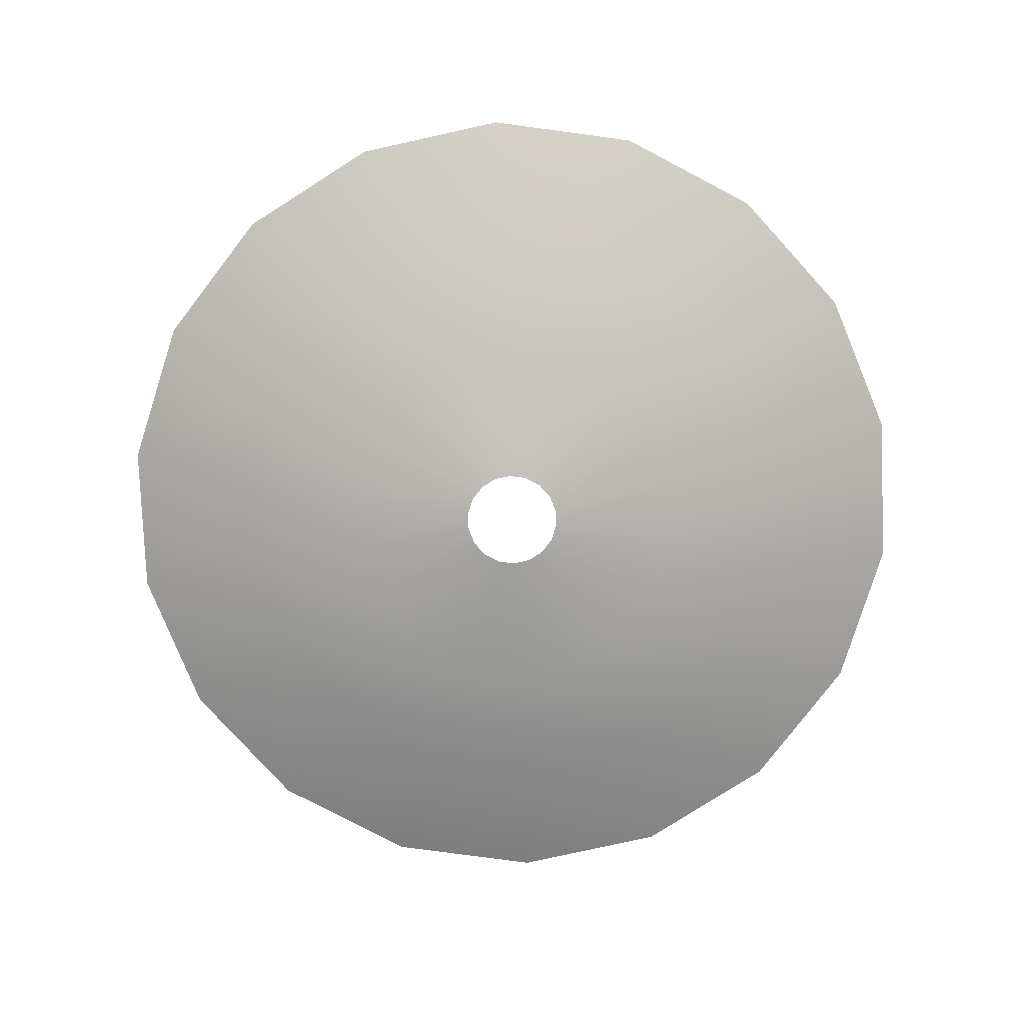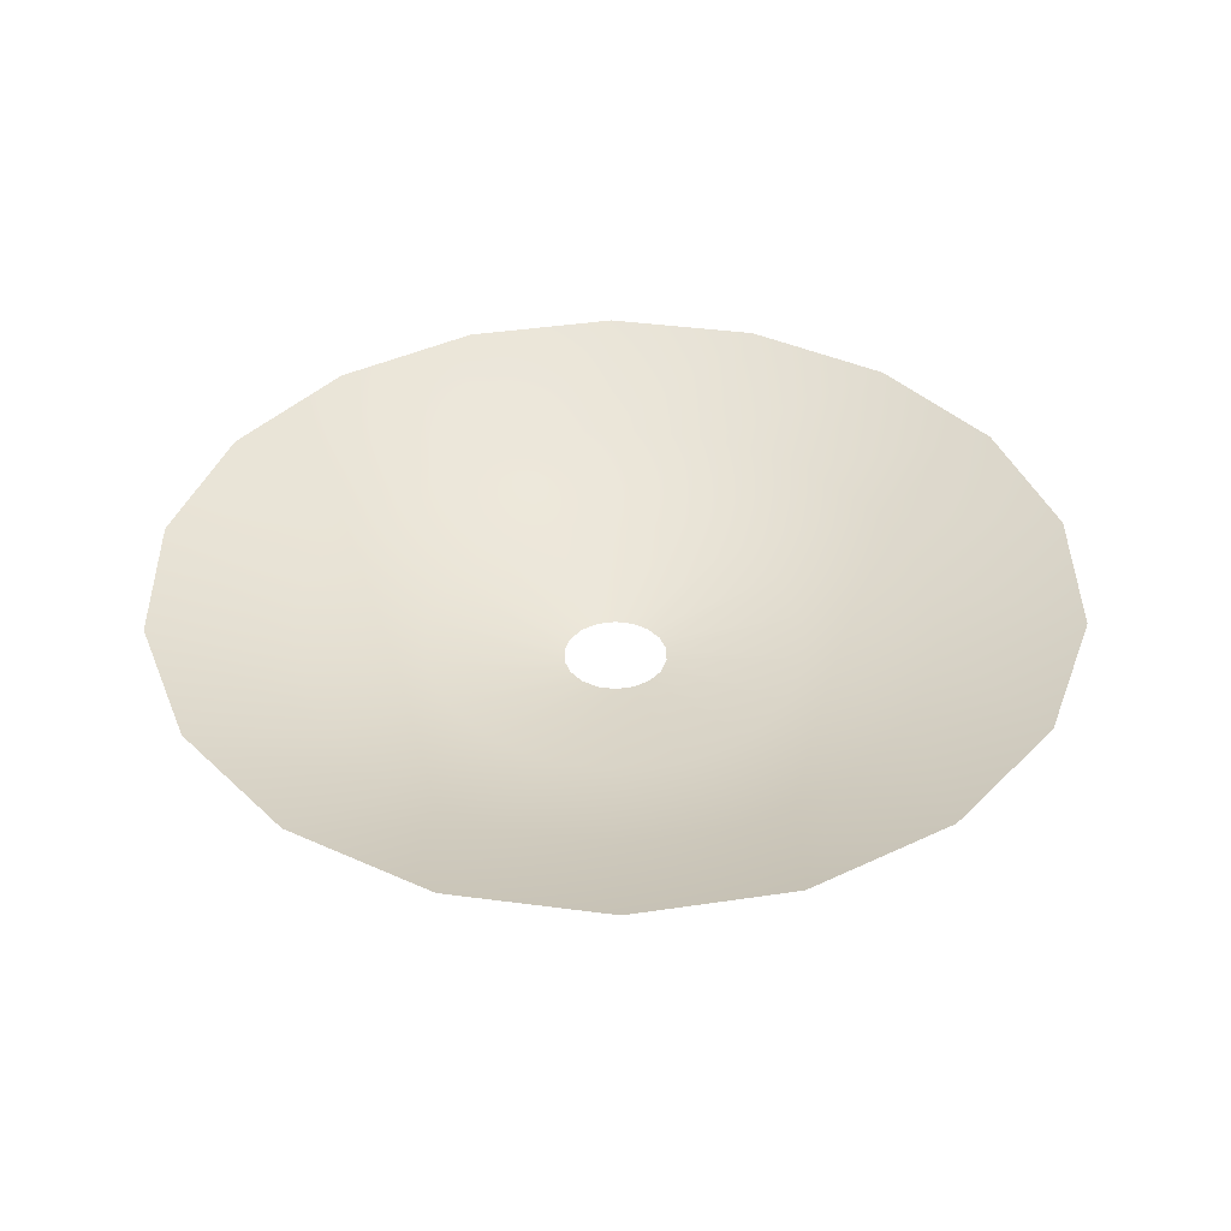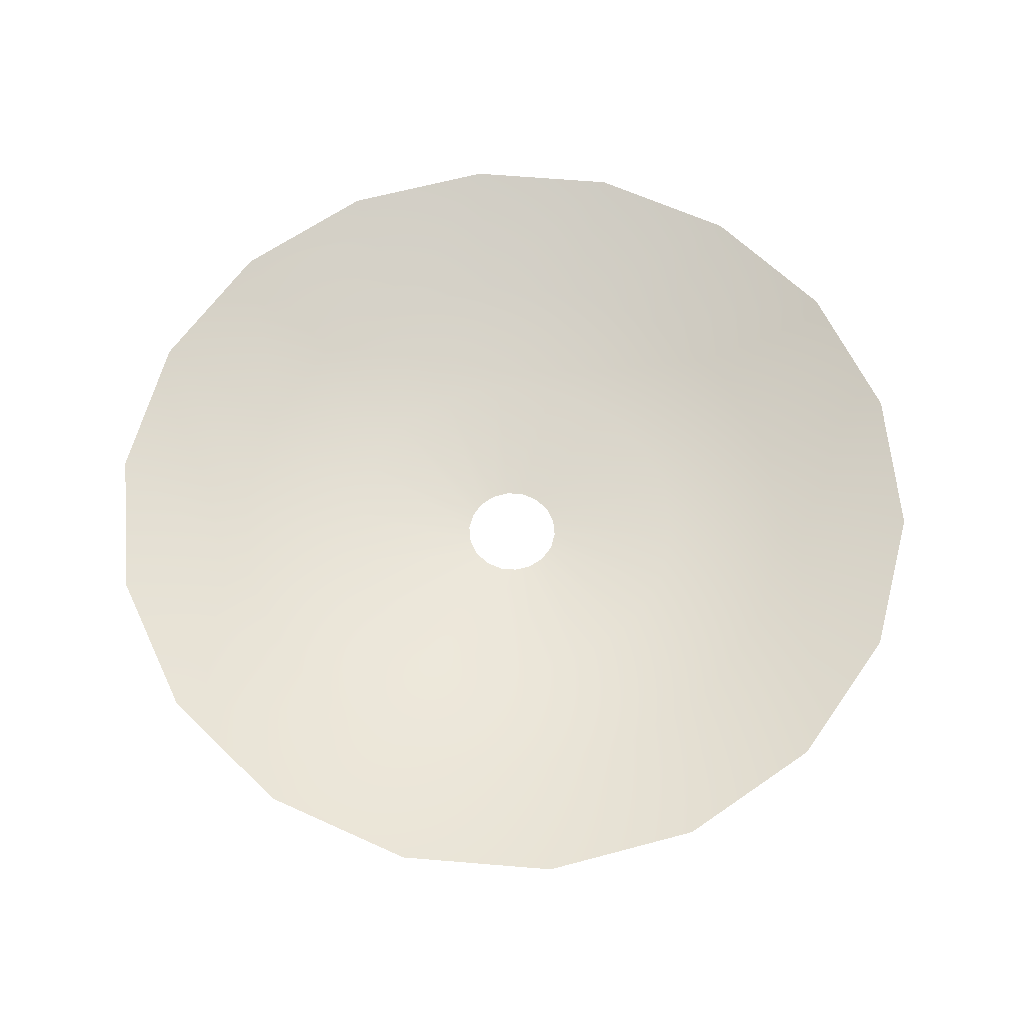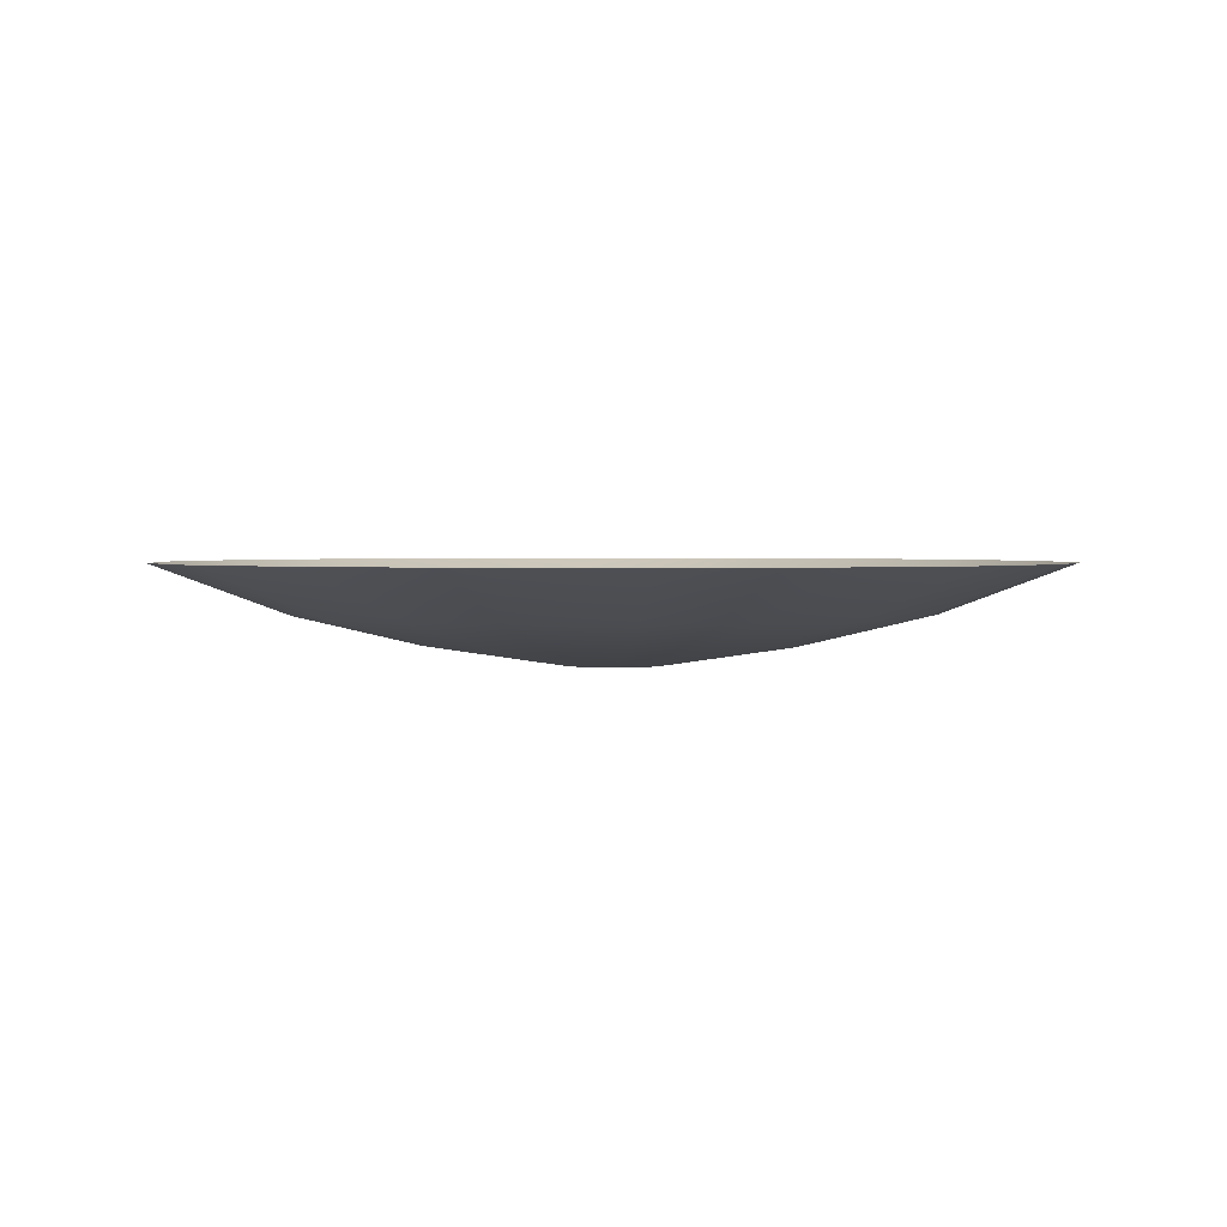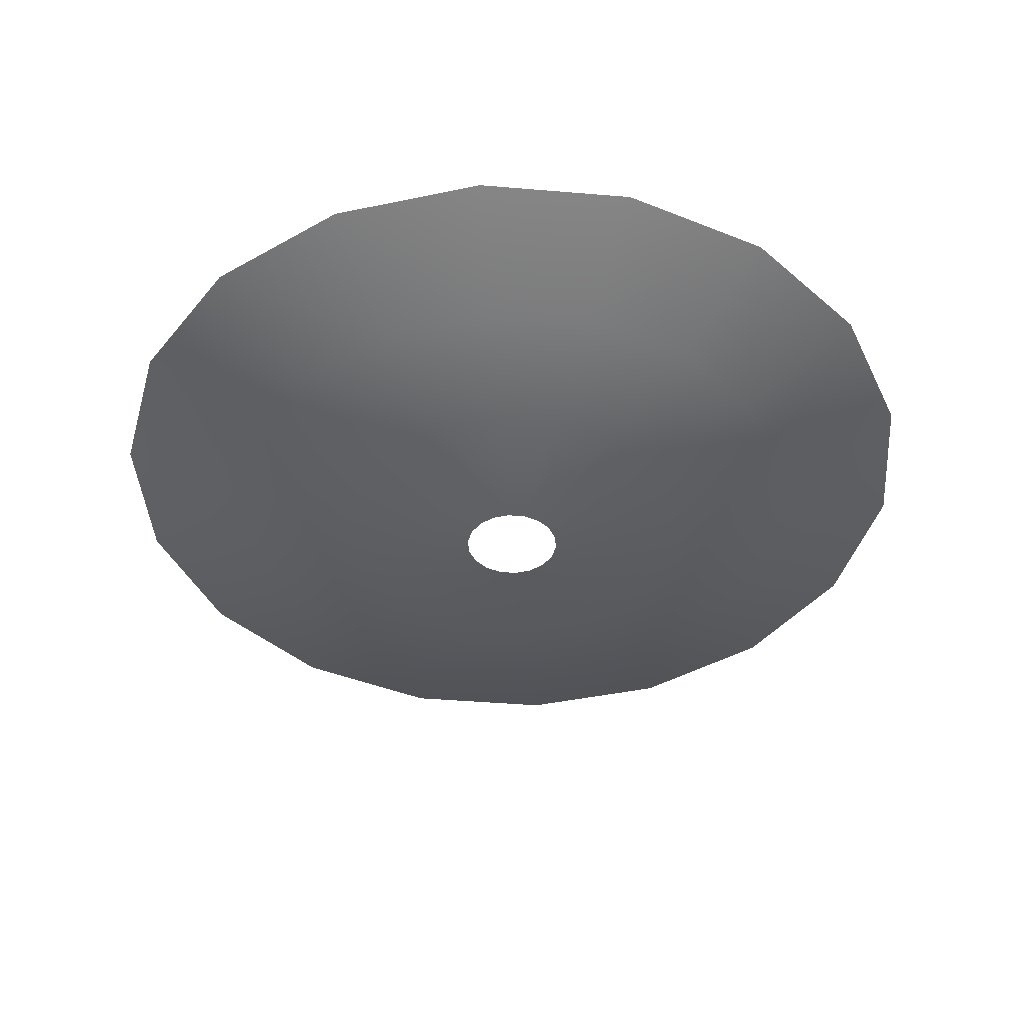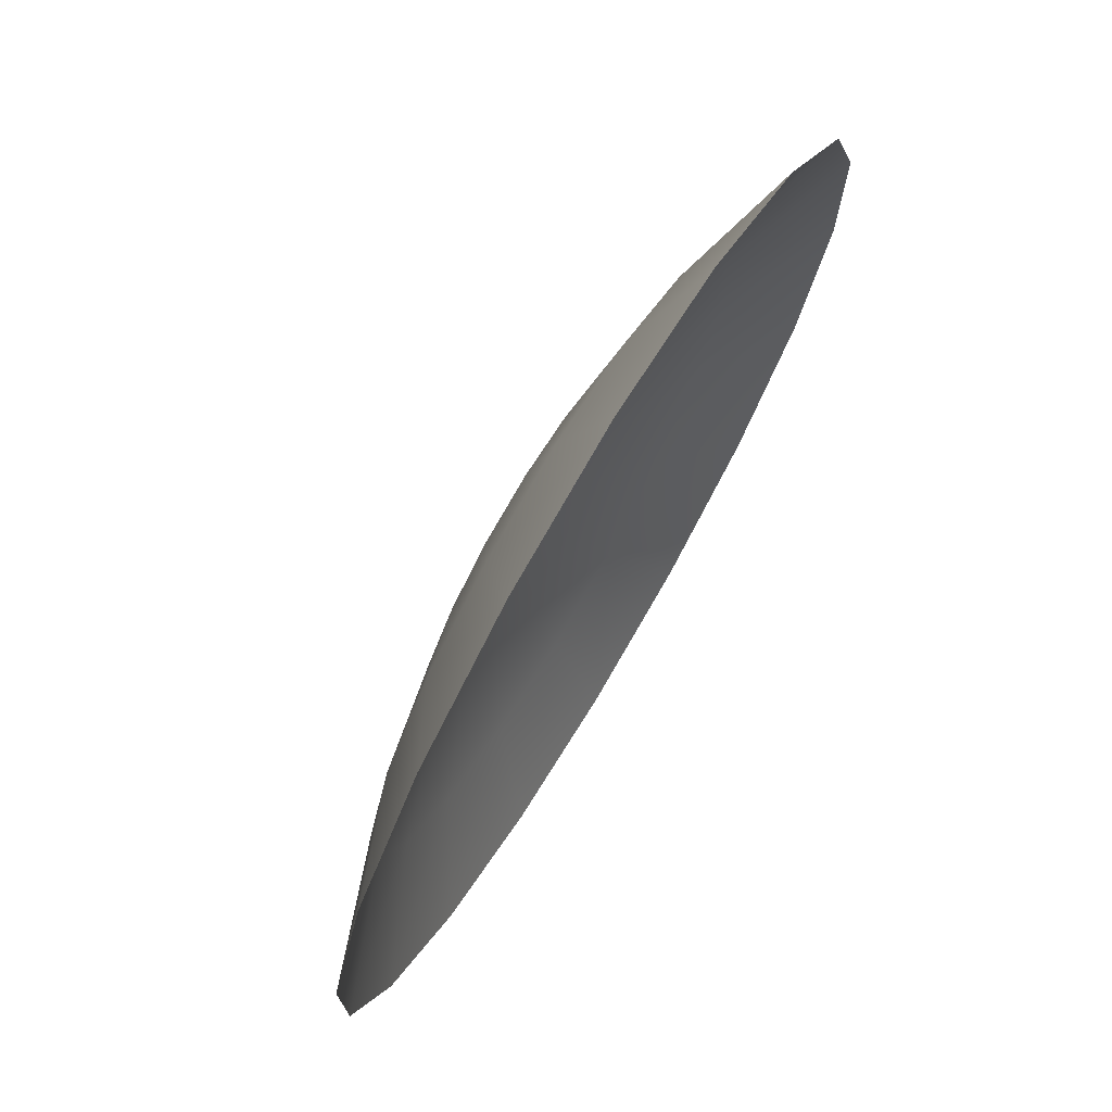
<metadata>
{"format":"obj","ext":"obj","renderer":"f3d","projection":"perspective","resolution":1024,"background":"white","views":[{"elev":-79.7,"azim":-17.6,"up":"+Y"},{"elev":39.5,"azim":159.4,"up":"+Y"},{"elev":63.1,"azim":-125.2,"up":"+Y"},{"elev":1.8,"azim":76.0,"up":"+Y"},{"elev":-41.7,"azim":144.2,"up":"+Y"},{"elev":73.5,"azim":120.9,"up":"+Z"}]}
</metadata>
<code>
g fx_mesh_expandenergy_03
v -1.483 0.4855 4.073
v 2.582e-07 -4.845e-07 3.032
v -3.456e-09 0.4855 4.335
v -1.037 -3.876e-07 2.849
v -2.786 0.4855 3.321
v 2.811e-07 -0.2877 1.816
v -1.949 -2.422e-07 2.322
v -3.754 0.4855 2.167
v -0.6211 -0.2877 1.706
v 2.732e-07 -0.4855 0.4927
v -0.1685 -0.4855 0.4629
v -1.167 -0.2877 1.391
v -0.3167 -0.4855 0.3774
v -2.625 -9.689e-08 1.516
v -4.269 0.4855 0.7527
v -1.573 -0.2877 0.9079
v -0.4267 -0.4855 0.2463
v -2.986 1.453e-07 0.5264
v -4.269 0.4855 -0.7527
v -1.788 -0.2877 0.3153
v -0.4852 -0.4855 0.08555
v -2.986 2.422e-07 -0.5264
v -3.754 0.4855 -2.167
v -1.788 -0.2877 -0.3153
v -0.4852 -0.4855 -0.08555
v -2.625 4.36e-07 -1.516
v -2.786 0.4855 -3.321
v -1.573 -0.2877 -0.9079
v -0.4267 -0.4855 -0.2463
v -1.949 5.329e-07 -2.322
v -1.483 0.4855 -4.073
v -1.167 -0.2877 -1.391
v -0.3167 -0.4855 -0.3774
v -1.037 6.783e-07 -2.849
v -1.99e-06 0.4855 -4.335
v -0.6211 -0.2877 -1.706
v -0.1685 -0.4855 -0.4629
v -1.244e-06 5.329e-07 -3.032
v 1.483 0.4855 -4.073
v -6.549e-07 -0.2877 -1.816
v -3.056e-08 -0.4855 -0.4927
v 1.037 4.845e-07 -2.849
v 2.786 0.4855 -3.321
v 0.621 -0.2877 -1.706
v 0.1685 -0.4855 -0.4629
v 1.949 2.907e-07 -2.322
v 3.754 0.4855 -2.167
v 1.167 -0.2877 -1.391
v 0.3167 -0.4855 -0.3774
v 2.625 1.453e-07 -1.516
v 4.269 0.4855 -0.7527
v 1.573 -0.2877 -0.9079
v 0.4267 -0.4855 -0.2463
v 2.986 -4.845e-08 -0.5264
v 4.269 0.4855 0.7527
v 1.788 -0.2877 -0.3153
v 0.4852 -0.4855 -0.08555
v 2.986 -2.422e-07 0.5264
v 3.754 0.4855 2.167
v 1.788 -0.2877 0.3153
v 0.4852 -0.4855 0.08555
v 2.625 -3.876e-07 1.516
v 2.786 0.4855 3.321
v 1.573 -0.2877 0.9079
v 0.4267 -0.4855 0.2463
v 1.949 -4.36e-07 2.322
v 1.483 0.4855 4.073
v 1.167 -0.2877 1.391
v 0.3167 -0.4855 0.3774
v 1.037 -5.329e-07 2.849
v -3.456e-09 0.4855 4.335
v 2.582e-07 -4.845e-07 3.032
v 0.6211 -0.2877 1.706
v 0.1685 -0.4855 0.4629
v 2.811e-07 -0.2877 1.816
v 2.732e-07 -0.4855 0.4927
g fx_mesh_expandenergy_03_0
f 3 2 1
f 2 4 1
f 1 4 5
f 2 6 4
f 4 7 5
f 5 7 8
f 6 9 4
f 4 9 7
f 6 10 9
f 10 11 9
f 9 11 12
f 9 12 7
f 11 13 12
f 7 14 8
f 7 12 14
f 8 14 15
f 12 13 16
f 12 16 14
f 13 17 16
f 14 18 15
f 14 16 18
f 15 18 19
f 16 17 20
f 16 20 18
f 17 21 20
f 18 22 19
f 18 20 22
f 19 22 23
f 20 21 24
f 20 24 22
f 21 25 24
f 22 26 23
f 22 24 26
f 23 26 27
f 24 25 28
f 24 28 26
f 25 29 28
f 26 30 27
f 26 28 30
f 27 30 31
f 28 29 32
f 28 32 30
f 29 33 32
f 30 34 31
f 30 32 34
f 31 34 35
f 32 33 36
f 32 36 34
f 33 37 36
f 34 38 35
f 34 36 38
f 35 38 39
f 36 37 40
f 36 40 38
f 37 41 40
f 38 42 39
f 38 40 42
f 39 42 43
f 40 41 44
f 40 44 42
f 41 45 44
f 42 46 43
f 42 44 46
f 43 46 47
f 44 45 48
f 44 48 46
f 45 49 48
f 46 50 47
f 46 48 50
f 47 50 51
f 48 49 52
f 48 52 50
f 49 53 52
f 50 54 51
f 50 52 54
f 51 54 55
f 52 53 56
f 52 56 54
f 53 57 56
f 54 58 55
f 54 56 58
f 55 58 59
f 56 57 60
f 56 60 58
f 57 61 60
f 58 62 59
f 58 60 62
f 59 62 63
f 60 61 64
f 60 64 62
f 61 65 64
f 62 66 63
f 62 64 66
f 63 66 67
f 64 65 68
f 64 68 66
f 65 69 68
f 66 70 67
f 66 68 70
f 67 70 71
f 70 72 71
f 68 69 73
f 68 73 70
f 70 73 72
f 69 74 73
f 73 75 72
f 73 74 75
f 74 76 75

</code>
